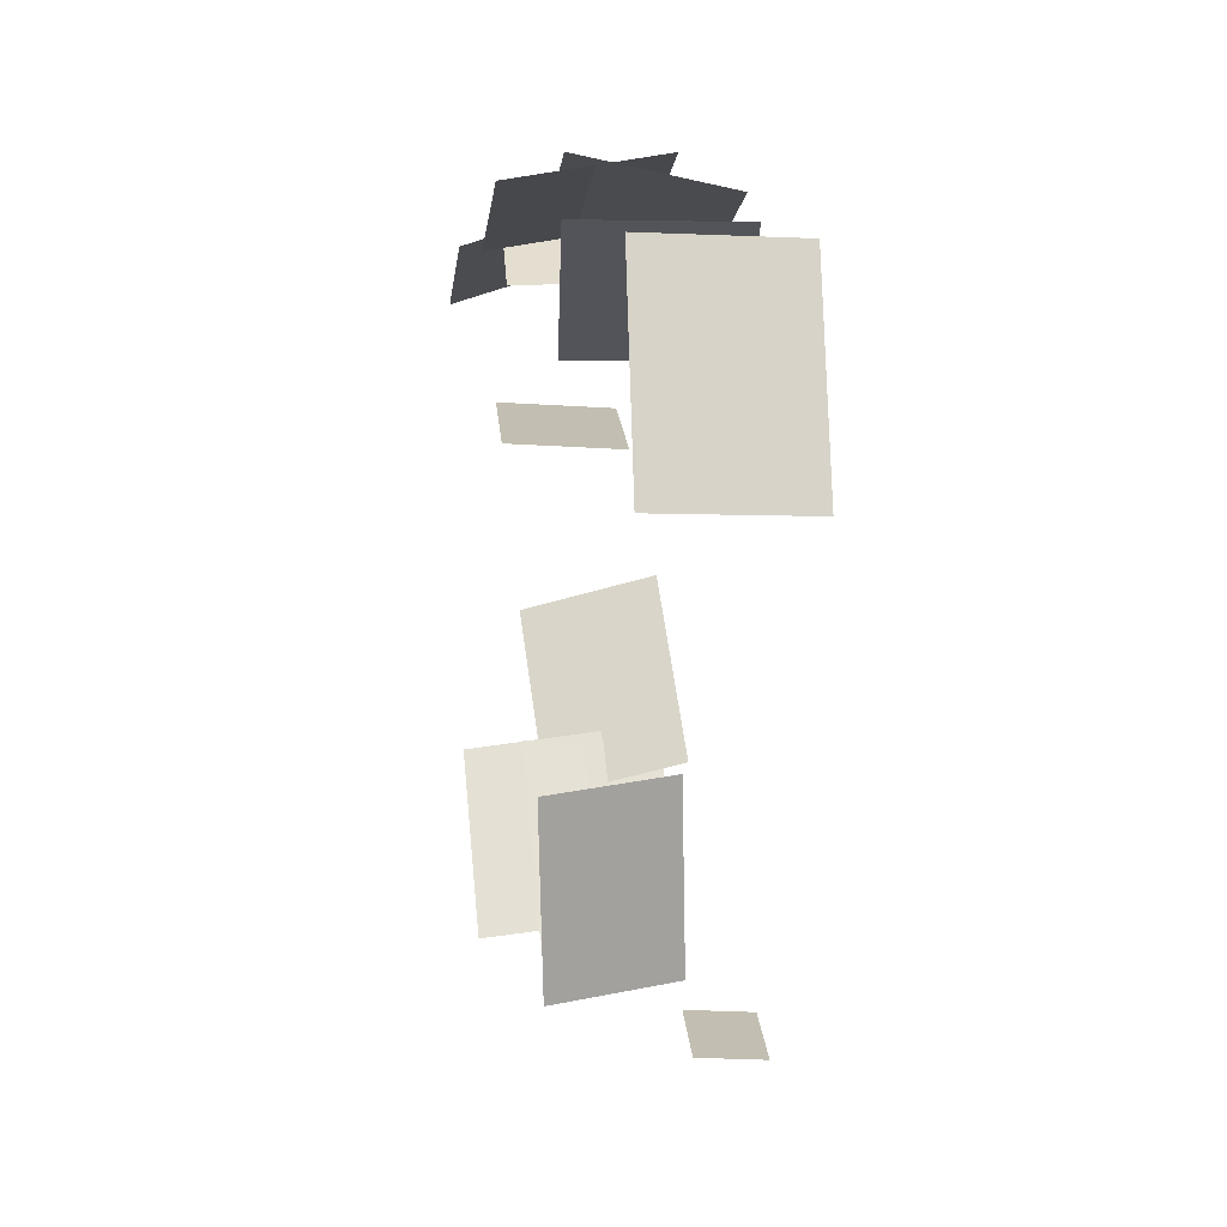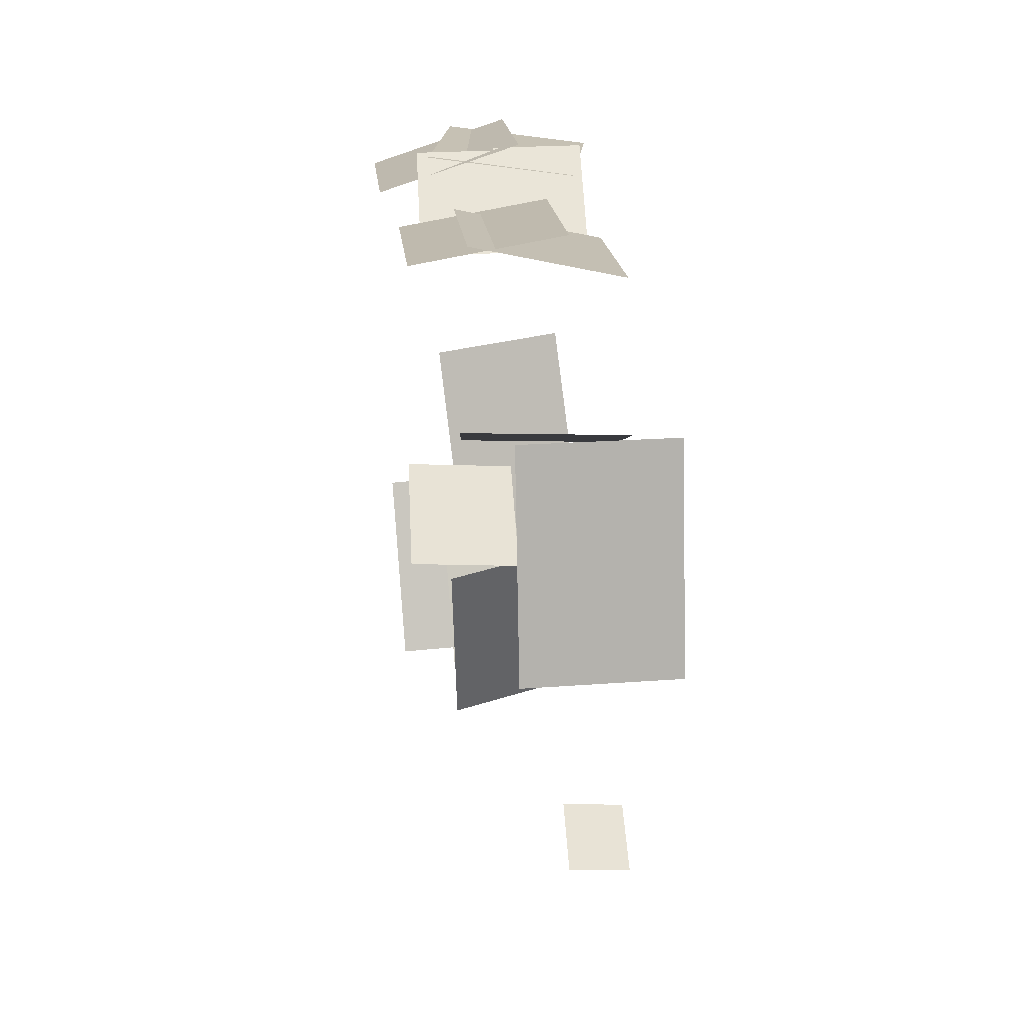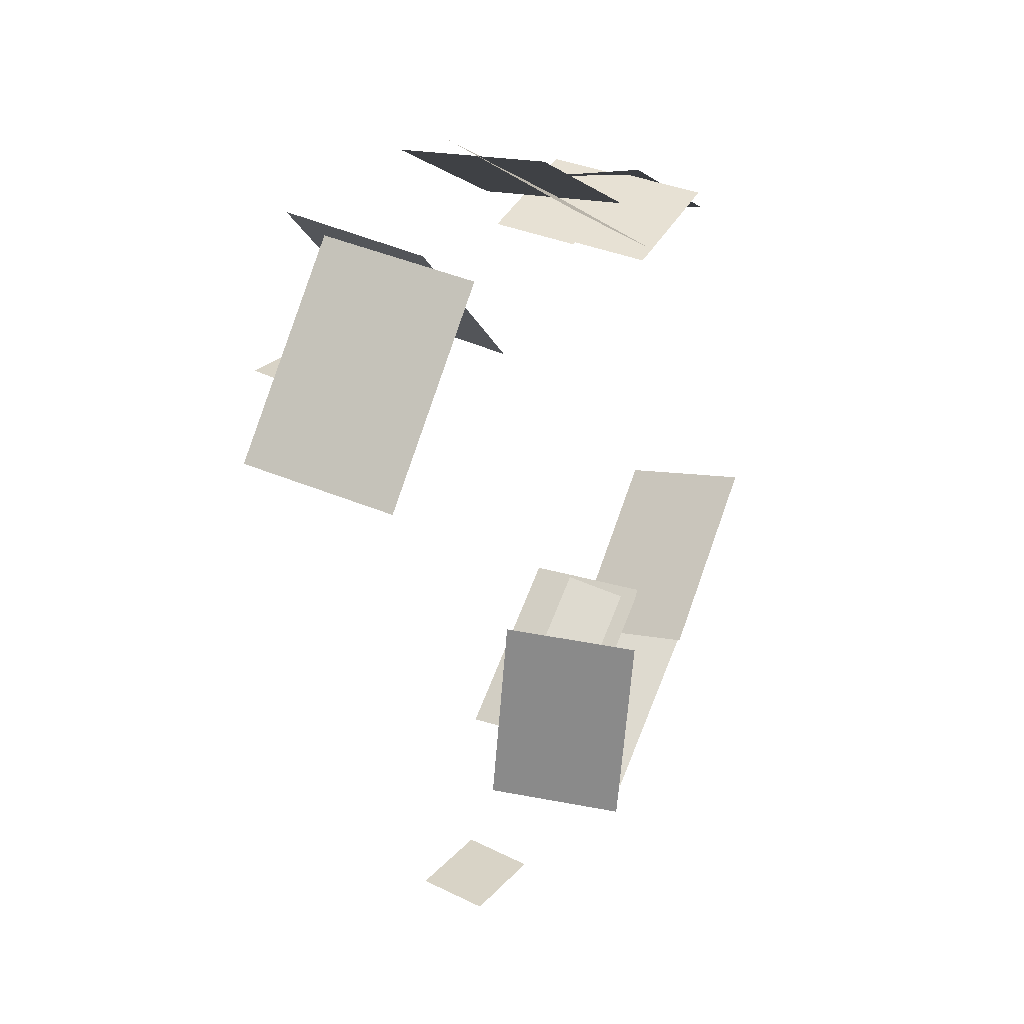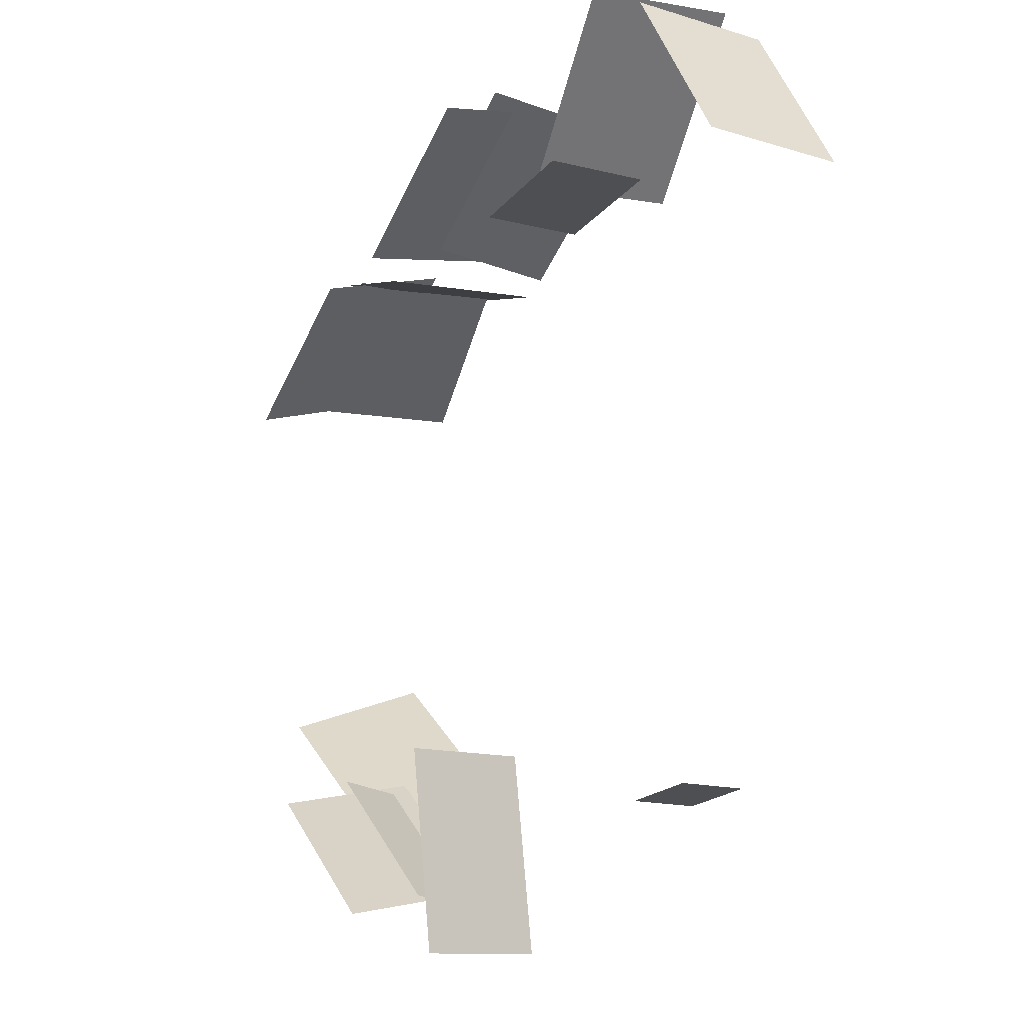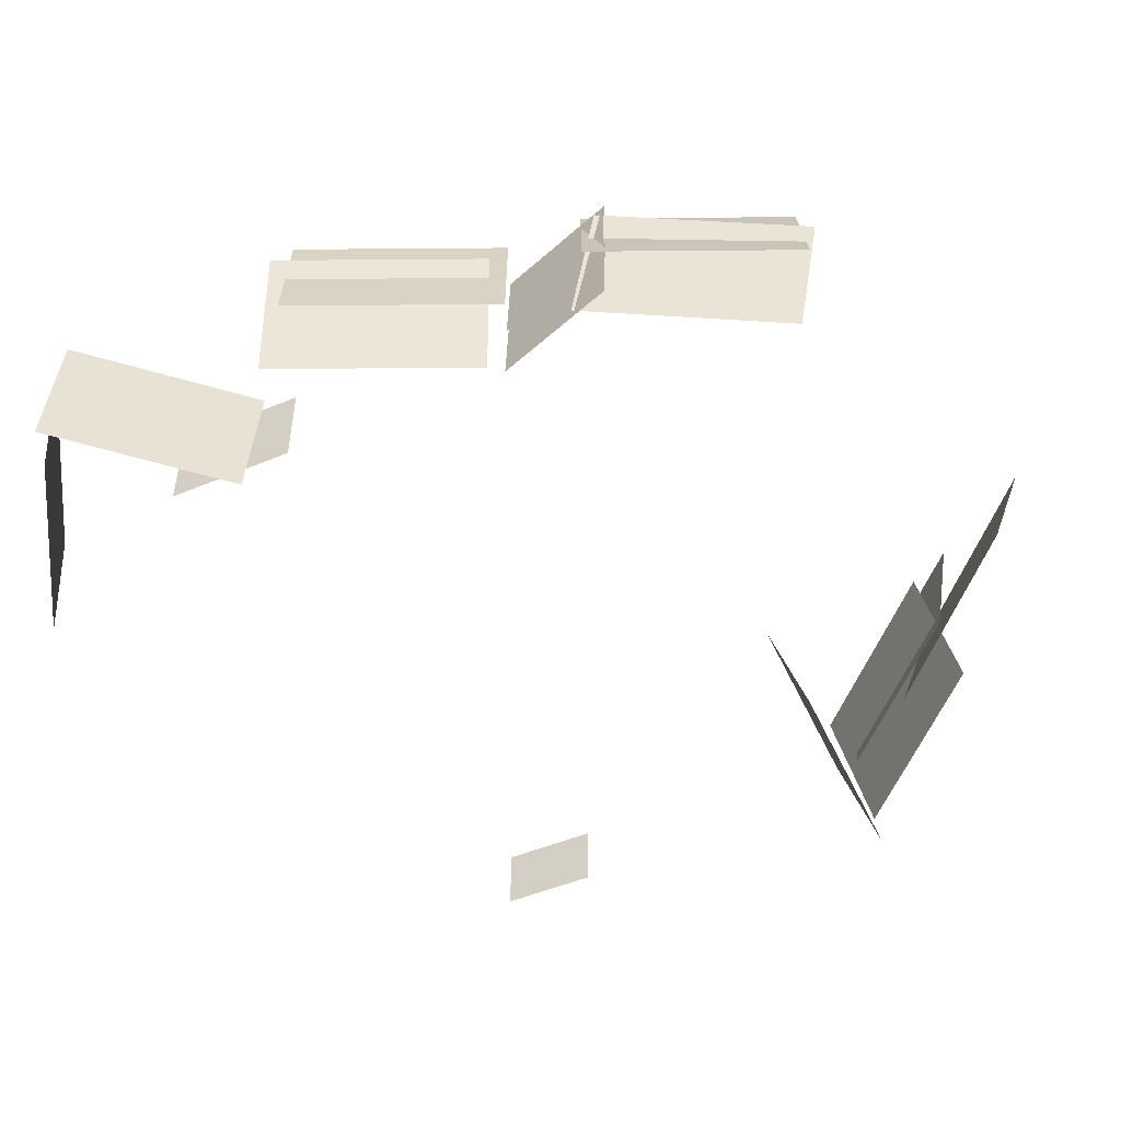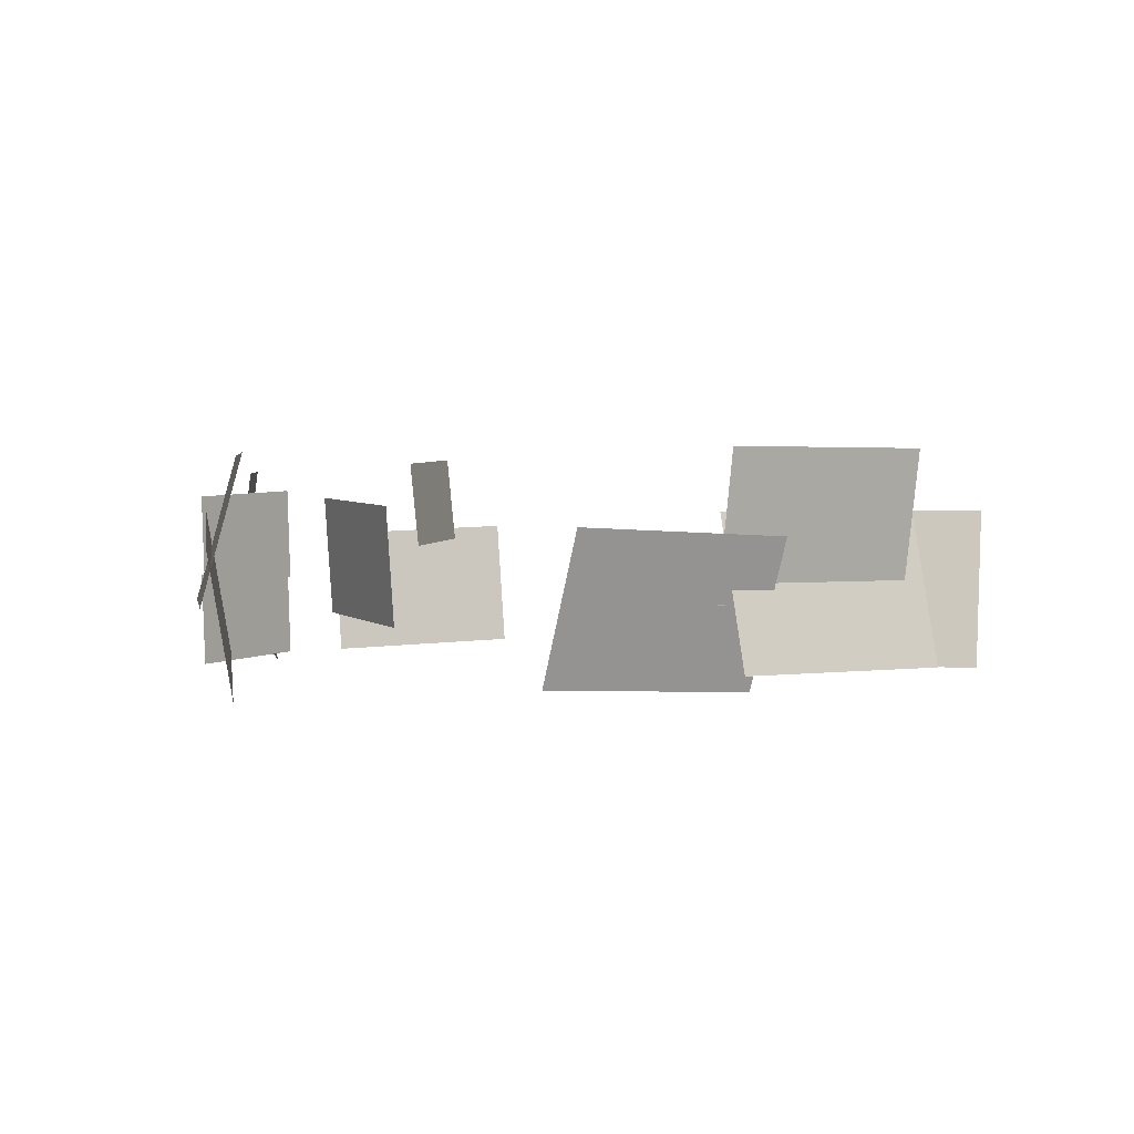
<metadata>
{"format":"obj","ext":"obj","renderer":"f3d","projection":"perspective","resolution":1024,"background":"white","views":[{"elev":27.0,"azim":-96.7,"up":"+Z"},{"elev":50.8,"azim":-95.6,"up":"+Z"},{"elev":34.0,"azim":-63.2,"up":"+Z"},{"elev":-7.2,"azim":-119.1,"up":"+Z"},{"elev":-54.6,"azim":35.0,"up":"+Y"},{"elev":1.7,"azim":115.1,"up":"+Y"}]}
</metadata>
<code>
o Plane.035
v 71.23 -10.09 48.72
v 78.12 -10.4 47.5
v 78.41 -5.608 47.88
v 71.51 -5.296 49.09
f 1 2 3 4
o Plane.034
v 121.8 -4.852 83.29
v 108.6 -4.852 92.36
v 107 5.763 89.98
v 120.2 5.763 80.92
f 5 6 7 8
o Plane.032
v 101.2 0.625 93.28
v 88.01 0.625 102.3
v 86.4 -10 100
v 99.58 -10 90.93
f 9 10 11 12
o Plane.031
v 111.6 1.771 49.61
v 98.3 1.771 40.66
v 99.89 -8.854 38.3
v 113.2 -8.854 47.24
f 13 14 15 16
o Plane.030
v 121.7 -9.534 57.66
v 108.5 -10.24 48.69
v 110.1 0.1489 45.48
v 123.4 0.8595 54.45
f 17 18 19 20
o Plane.029
v 59.64 -10.42 91.37
v 69.44 -11.1 103.1
v 69.04 -0.6569 104
v 59.24 0.02091 92.32
f 21 22 23 24
o Plane.028
v 69.62 -0.9878 91.28
v 79.6 -1.438 89.52
v 80.01 5.503 90.07
v 70.03 5.954 91.83
f 25 26 27 28
o Plane.010_Plane.003
v 109.5 -9.583 91.05
v 100.1 -9.159 89.53
v 100.4 -2.578 89.6
v 109.8 -3.002 91.12
f 29 30 31 32
o Plane.027
v 99.14 1.771 52.08
v 96.36 1.771 36.32
v 99.17 -8.854 35.83
v 101.9 -8.854 51.58
f 33 34 35 36
o Plane.026
v 109.5 -3.826 91.05
v 100.1 -3.402 89.53
v 100.4 3.178 89.6
v 109.8 2.754 91.12
f 37 38 39 40
o Plane.009_Plane.001
v 102.3 -6.272 92.66
v 89.08 -6.272 101.7
v 88.32 4.646 100.6
v 101.5 4.646 91.55
f 41 42 43 44
o Plane.025
v 68.86 -7.832 104.3
v 78.5 -8.51 92.5
v 79.5 1.931 92.72
v 69.86 2.609 104.5
f 45 46 47 48
o Plane.024
v 113.9 6.008 47.78
v 101.2 6.008 39.22
v 100.2 -4.357 40.73
v 112.9 -4.357 49.29
f 49 50 51 52
o Plane.017
v 119.7 -11.33 81.99
v 106.6 -8.767 90.73
v 122.2 -0.6182 82.55
v 109 1.941 91.29
f 53 54 56 55

</code>
